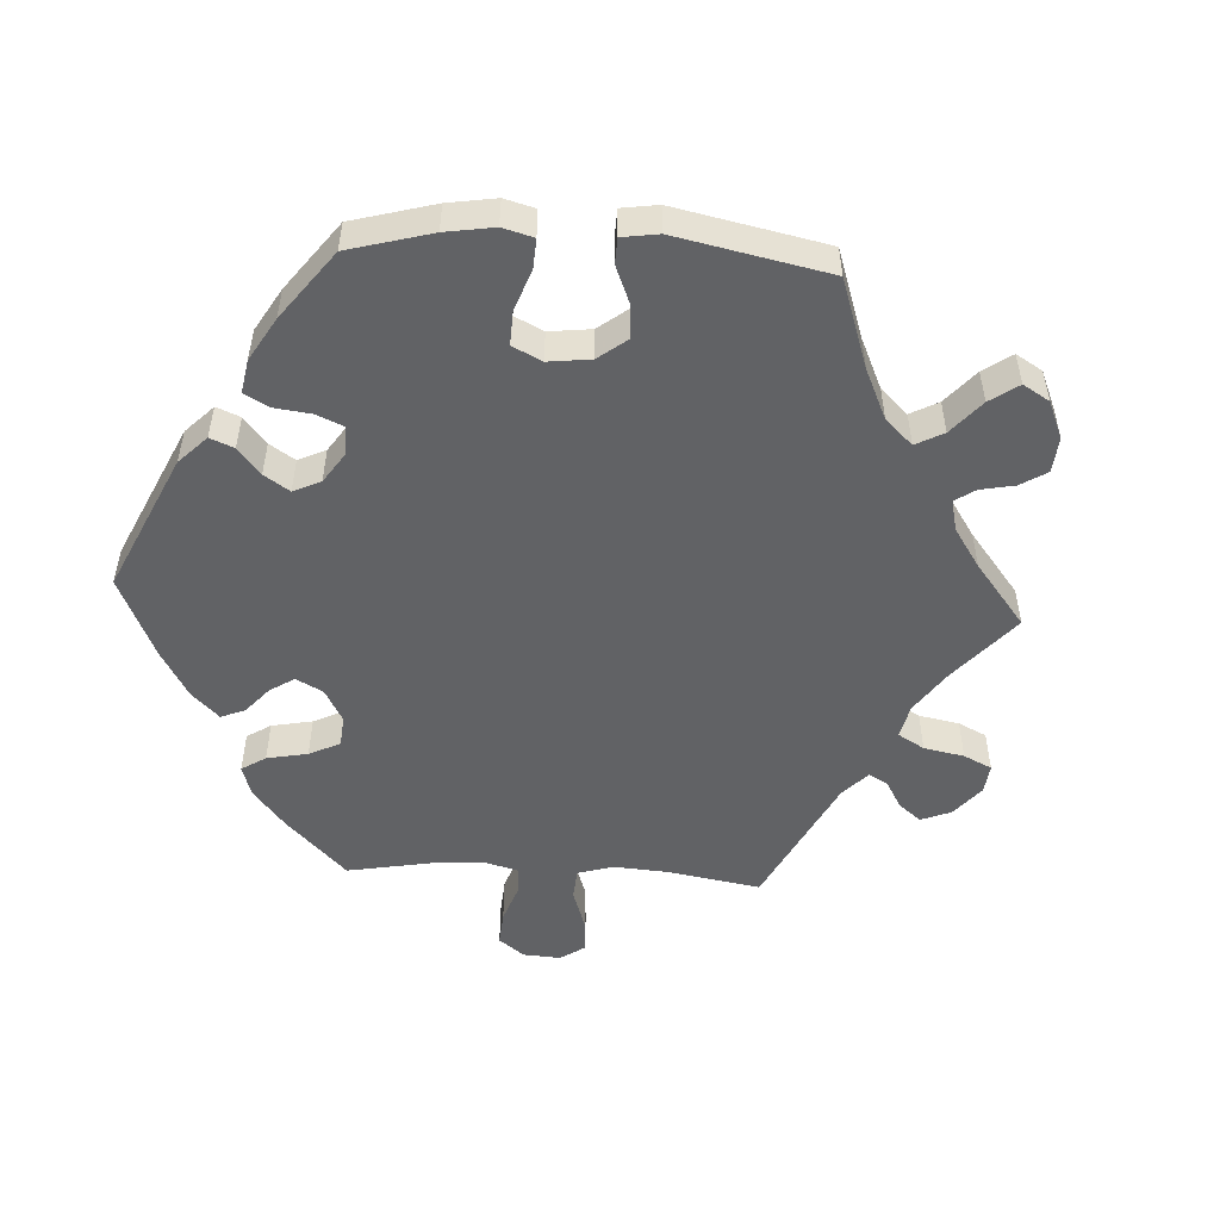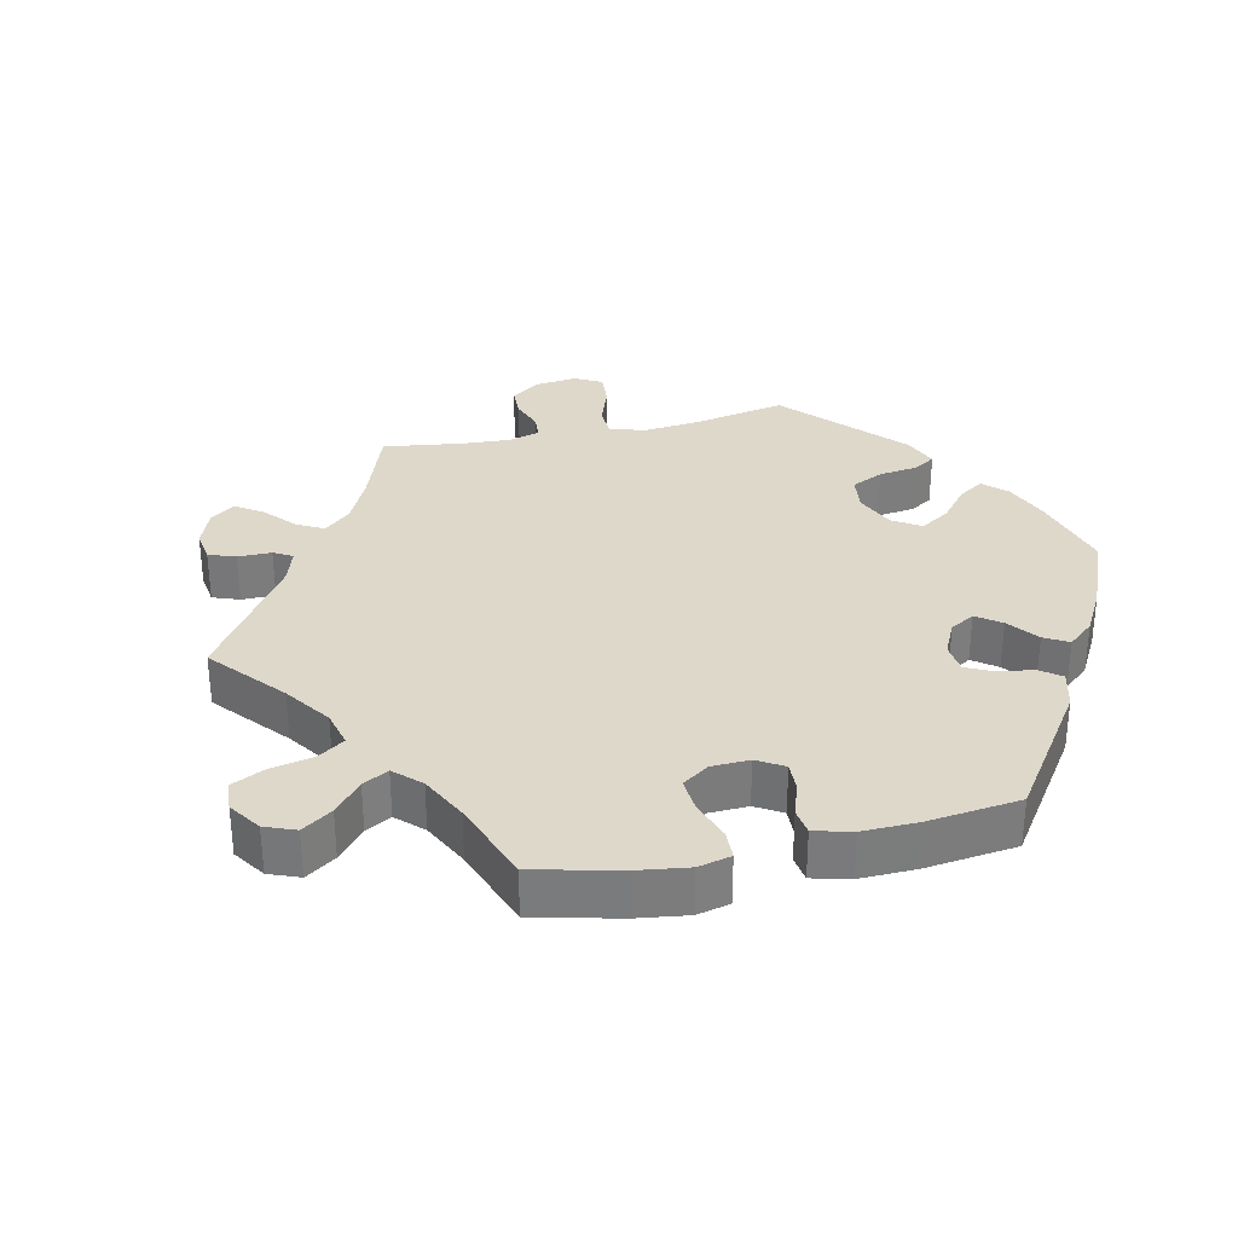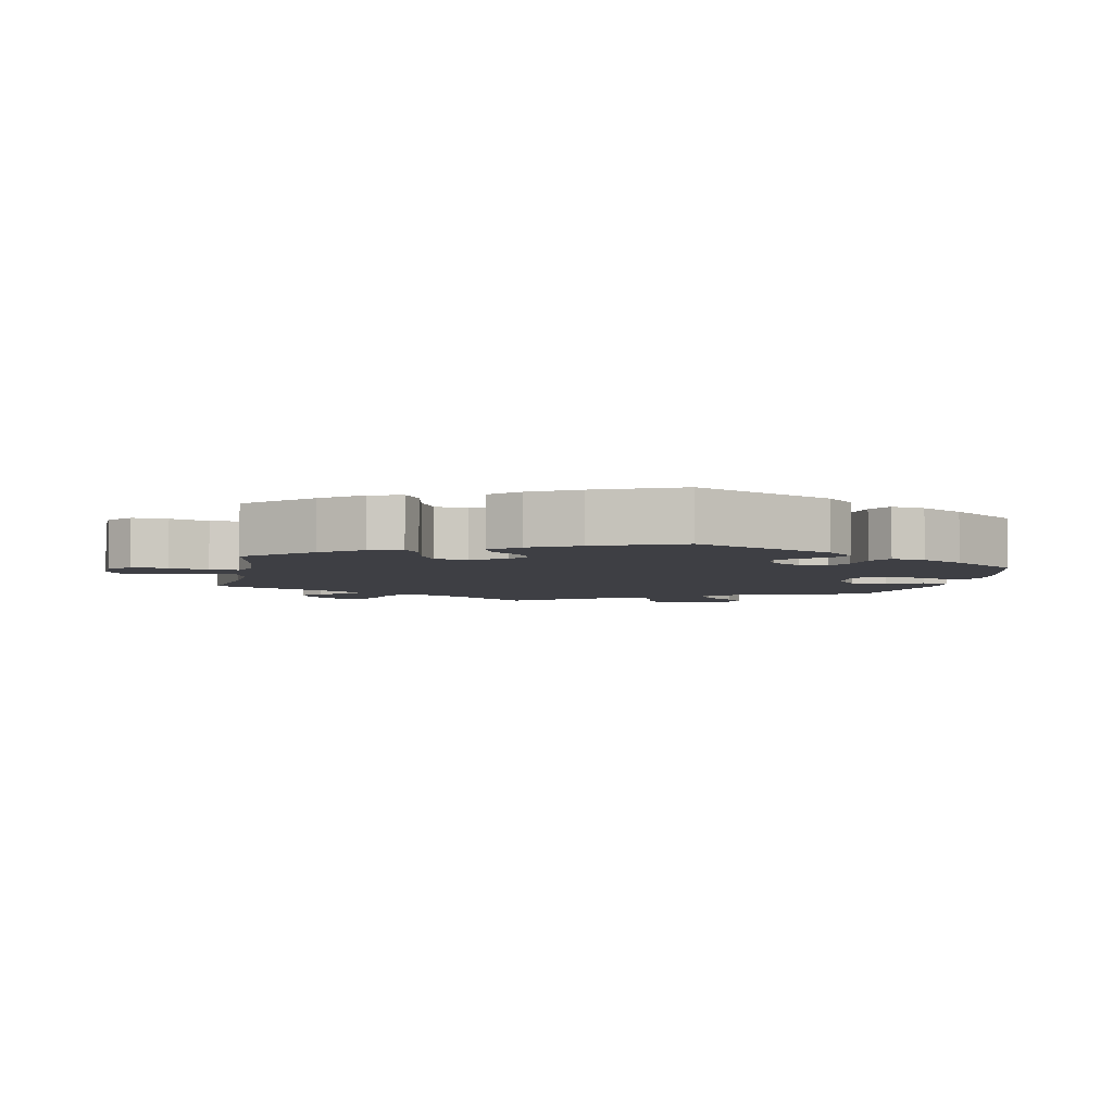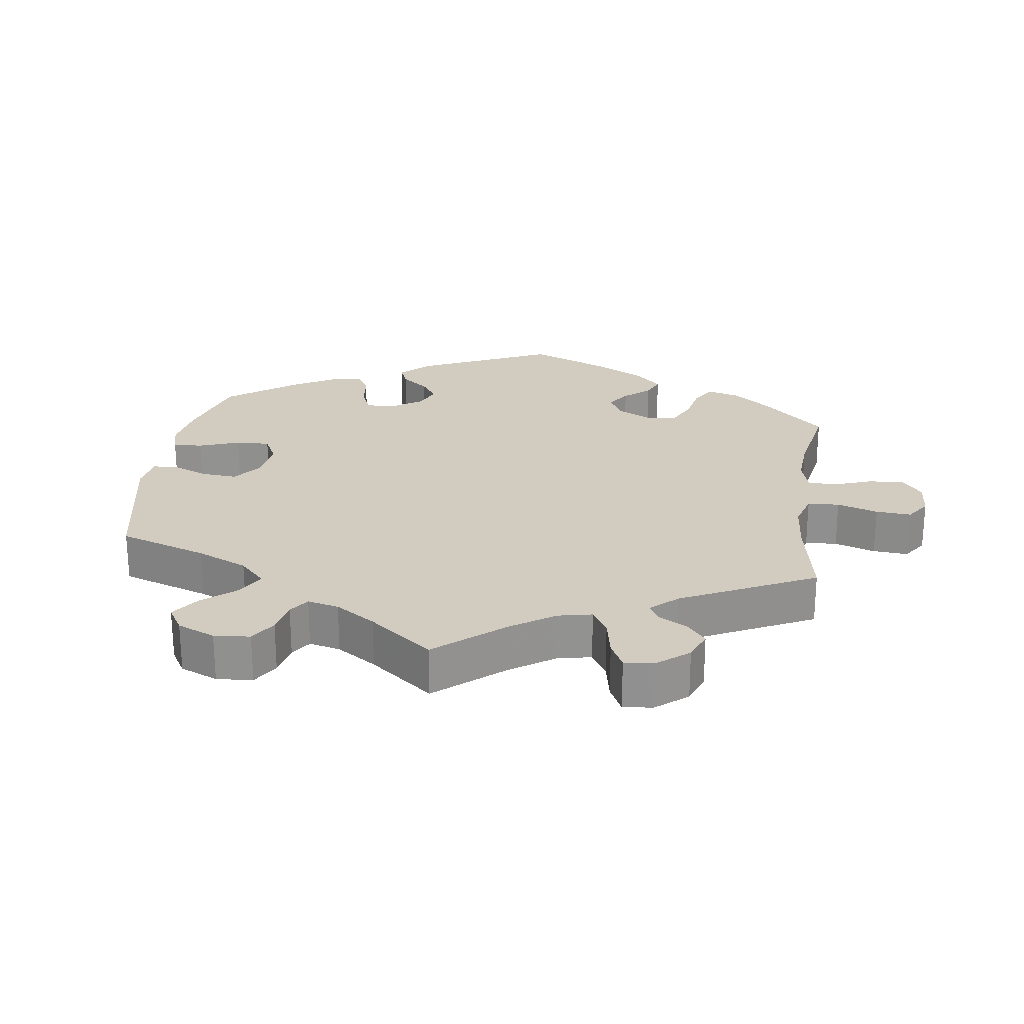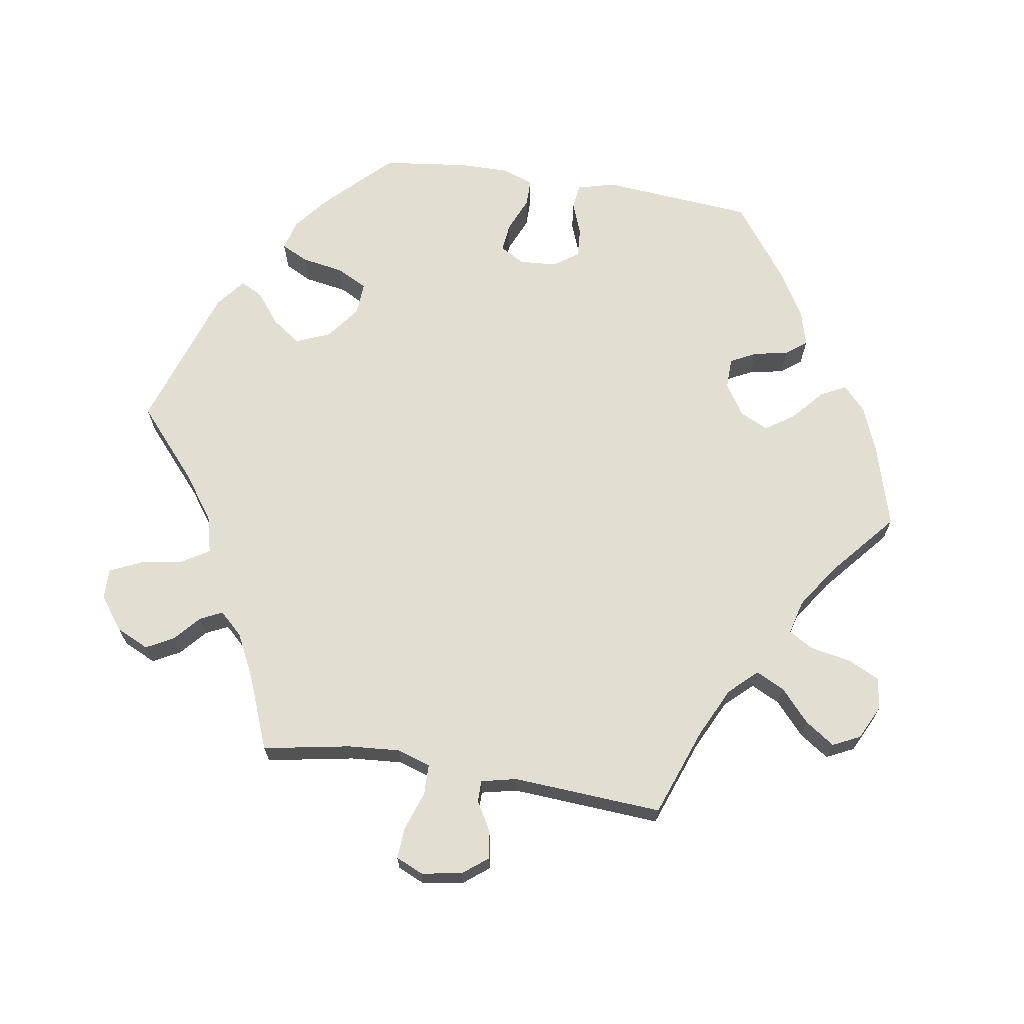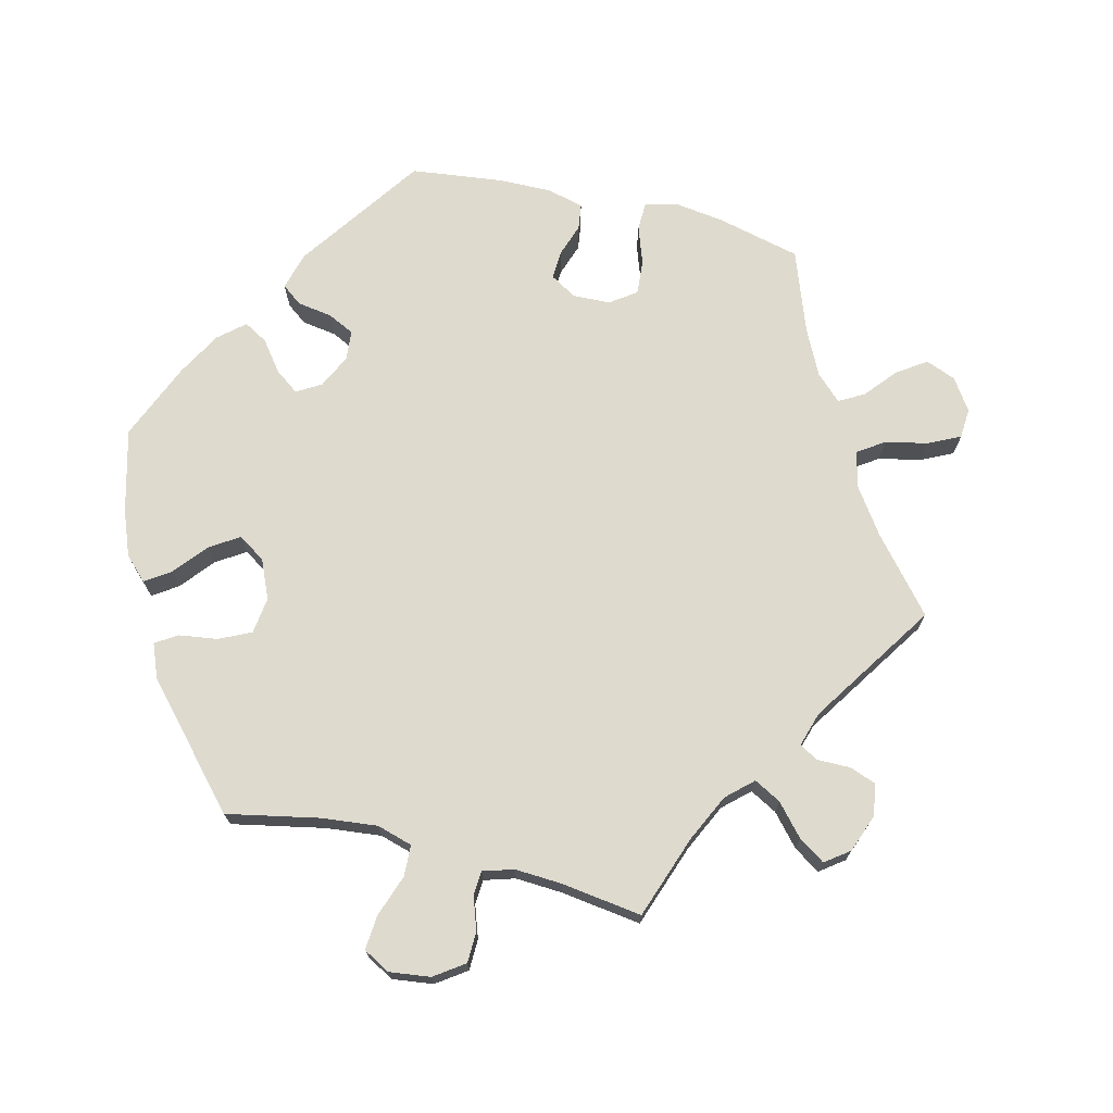
<metadata>
{"format":"obj","ext":"obj","renderer":"f3d","projection":"perspective","resolution":1024,"background":"white","views":[{"elev":-50.6,"azim":146.7,"up":"+Y"},{"elev":31.6,"azim":17.1,"up":"+Y"},{"elev":-4.4,"azim":48.8,"up":"+Y"},{"elev":24.0,"azim":-112.0,"up":"+Y"},{"elev":67.7,"azim":-80.8,"up":"+Y"},{"elev":71.2,"azim":-136.3,"up":"+Y"}]}
</metadata>
<code>
v 0.324 0.07 -0.419
v -0.36 0.07 0.521
v -0.361 0.07 -0.387
v -0.37 0.07 0.606
v 0.427 0.07 0.392
v -0.333 0.07 -0.616
v -0.39 0.07 0.565
v -0.228 0.07 -0.465
v 0.444 0.07 -0.082
v 0.244 0.07 -0.48
v 0.454 0.07 0.04
v 0.21 0.07 0.484
v -0.248 0.07 0.576
v -0.33 0.07 0.394
v -0 0.07 -0.62
v -0.627 0.07 -0.071
v 0.496 0.07 -0.06
v 0.537 0.07 -0.31
v -0.652 0.07 0.065
v -0.287 0.07 -0.617
v -0.674 0.07 -0.074
v -0.405 0.07 -0.53
v 0.202 0.07 0.327
v 0.23 0.07 0.522
v 0.198 0.07 -0.444
v 0.189 0.07 -0.35
v 0.262 0.07 -0.514
v -0.535 0.07 0.033
v 0.313 0.07 -0.355
v -0.537 0.07 -0.31
v 0.554 0.07 -0.108
v -0.319 0.07 0.631
v 0.4 0.07 -0.087
v -0.106 0.07 -0.527
v 0.409 0.07 0.043
v -0.537 0.07 0.31
v -0.523 0.07 0.086
v 0.379 0.07 -0.05
v 0.24 0.07 -0.312
v 0.168 0.07 -0.401
v -0.344 0.07 -0.455
v -0.328 0.07 -0.422
v -0.513 0.07 -0.18
v -0.215 0.07 0.479
v -0.382 0.07 -0.579
v 0.124 0.07 0.584
v 0.357 0.07 0.434
v -0.682 0.07 0.027
v -0.61 0.07 0.058
v -0.164 0.07 0.492
v -0.312 0.07 0.478
v -0.425 0.07 -0.355
v -0.291 0.07 0.435
v -0.174 0.07 -0.478
v 0.537 0.07 0.31
v 0.219 0.07 -0.548
v 0.302 0.07 0.449
v 0.447 0.07 -0.401
v 0.278 0.07 0.418
v -0.523 0.07 -0.052
v -0.569 0.07 -0.051
v 0.289 0.07 -0.309
v -0.265 0.07 -0.57
v 0.154 0.07 0.357
v 0.39 0.07 -0.447
v 0.248 0.07 0.328
v -0.405 0.07 0.358
v 0.134 0.07 0.4
v -0.237 0.07 0.516
v -0 0.07 0.62
v -0.383 0.07 -0.489
v -0.567 0.07 0.033
v 0.344 0.07 -0.459
v -0.507 0.07 -0.102
v 0.383 0.07 0.006
v 0.537 0.07 -0.06
v 0.553 0.07 -0.183
v -0.253 0.07 -0.505
v -0.271 0.07 0.624
v 0.556 0.07 0.083
v 0.268 0.07 0.367
v -0.692 0.07 -0.033
v 0.541 0.07 0.026
v 0.194 0.07 0.556
v 0.163 0.07 0.443
v 0.503 0.07 0.021
v -0.1 0.07 0.535
v 0.324 -0 -0.419
v -0.36 -0 0.521
v -0.361 -0 -0.387
v -0.37 -0 0.606
v 0.427 -0 0.392
v -0.333 -0 -0.616
v -0.39 -0 0.565
v -0.228 -0 -0.465
v 0.444 -0 -0.082
v 0.244 -0 -0.48
v 0.454 -0 0.04
v 0.21 -0 0.484
v -0.248 -0 0.576
v -0.33 -0 0.394
v -0 -0 -0.62
v -0.627 -0 -0.071
v 0.496 -0 -0.06
v 0.537 -0 -0.31
v -0.652 -0 0.065
v -0.287 -0 -0.617
v -0.674 -0 -0.074
v -0.405 -0 -0.53
v 0.202 -0 0.327
v 0.23 -0 0.522
v 0.198 -0 -0.444
v 0.189 -0 -0.35
v 0.262 -0 -0.514
v -0.535 -0 0.033
v 0.313 -0 -0.355
v -0.537 -0 -0.31
v 0.554 -0 -0.108
v -0.319 -0 0.631
v 0.4 -0 -0.087
v -0.106 -0 -0.527
v 0.409 -0 0.043
v -0.537 -0 0.31
v -0.523 -0 0.086
v 0.379 -0 -0.05
v 0.24 -0 -0.312
v 0.168 -0 -0.401
v -0.344 -0 -0.455
v -0.328 -0 -0.422
v -0.513 -0 -0.18
v -0.215 -0 0.479
v -0.382 -0 -0.579
v 0.124 -0 0.584
v 0.357 -0 0.434
v -0.682 -0 0.027
v -0.61 -0 0.058
v -0.164 -0 0.492
v -0.312 -0 0.478
v -0.425 -0 -0.355
v -0.291 -0 0.435
v -0.174 -0 -0.478
v 0.537 -0 0.31
v 0.219 -0 -0.548
v 0.302 -0 0.449
v 0.447 -0 -0.401
v 0.278 -0 0.418
v -0.523 -0 -0.052
v -0.569 -0 -0.051
v 0.289 -0 -0.309
v -0.265 -0 -0.57
v 0.154 -0 0.357
v 0.39 -0 -0.447
v 0.248 -0 0.328
v -0.405 -0 0.358
v 0.134 -0 0.4
v -0.237 -0 0.516
v -0 -0 0.62
v -0.383 -0 -0.489
v -0.567 -0 0.033
v 0.344 -0 -0.459
v -0.507 -0 -0.102
v 0.383 -0 0.006
v 0.537 -0 -0.06
v 0.553 -0 -0.183
v -0.253 -0 -0.505
v -0.271 -0 0.624
v 0.556 -0 0.083
v 0.268 -0 0.367
v -0.692 -0 -0.033
v 0.541 -0 0.026
v 0.194 -0 0.556
v 0.163 -0 0.443
v 0.503 -0 0.021
v -0.1 -0 0.535
f 87 70 46 84
f 50 87 84 24
f 44 50 24 12
f 32 79 13 69
f 32 69 44
f 4 32 44
f 51 2 7 4
f 53 51 4 44
f 14 53 44 12
f 37 36 67
f 28 37 67 14
f 48 19 49 72
f 48 72 28
f 82 48 28
f 61 16 21 82
f 60 61 82 28
f 74 60 28 14
f 52 30 43
f 3 52 43 74
f 42 3 74 14
f 45 22 71 41
f 45 41 42
f 6 45 42
f 78 63 20 6
f 8 78 6 42
f 54 8 42 14
f 27 56 15 34
f 25 10 27 34
f 40 25 34 54
f 26 40 54 14
f 65 73 1 29
f 65 29 62
f 58 65 62
f 18 58 62
f 77 18 62
f 31 77 62 39
f 9 17 76 31
f 33 9 31 39
f 80 83 86 11
f 80 11 35
f 55 80 35
f 5 55 35 75
f 81 59 57 47
f 66 81 47 5
f 14 12 85
f 14 85 68
f 26 14 68 64
f 38 33 39 26
f 75 38 26 64
f 66 5 75
f 23 66 75
f 64 23 75
f 171 133 157 174
f 111 171 174 137
f 99 111 137 131
f 156 100 166 119
f 131 156 119
f 131 119 91
f 91 94 89 138
f 131 91 138 140
f 99 131 140 101
f 154 123 124
f 101 154 124 115
f 159 136 106 135
f 115 159 135
f 115 135 169
f 169 108 103 148
f 115 169 148 147
f 101 115 147 161
f 130 117 139
f 161 130 139 90
f 101 161 90 129
f 128 158 109 132
f 129 128 132
f 129 132 93
f 93 107 150 165
f 129 93 165 95
f 101 129 95 141
f 121 102 143 114
f 121 114 97 112
f 141 121 112 127
f 101 141 127 113
f 116 88 160 152
f 149 116 152
f 149 152 145
f 149 145 105
f 149 105 164
f 126 149 164 118
f 118 163 104 96
f 126 118 96 120
f 98 173 170 167
f 122 98 167
f 122 167 142
f 162 122 142 92
f 134 144 146 168
f 92 134 168 153
f 172 99 101
f 155 172 101
f 151 155 101 113
f 113 126 120 125
f 151 113 125 162
f 162 92 153
f 162 153 110
f 162 110 151
f 46 133 171 84
f 84 171 111 24
f 24 111 99 12
f 12 99 172 85
f 85 172 155 68
f 68 155 151 64
f 64 151 110 23
f 23 110 153 66
f 66 153 168 81
f 81 168 146 59
f 59 146 144 57
f 57 144 134 47
f 47 134 92 5
f 5 92 142 55
f 55 142 167 80
f 80 167 170 83
f 83 170 173 86
f 86 173 98 11
f 11 98 122 35
f 35 122 162 75
f 75 162 125 38
f 38 125 120 33
f 33 120 96 9
f 9 96 104 17
f 17 104 163 76
f 76 163 118 31
f 31 118 164 77
f 77 164 105 18
f 18 105 145 58
f 58 145 152 65
f 65 152 160 73
f 73 160 88 1
f 1 88 116 29
f 29 116 149 62
f 62 149 126 39
f 39 126 113 26
f 26 113 127 40
f 40 127 112 25
f 25 112 97 10
f 10 97 114 27
f 27 114 143 56
f 56 143 102 15
f 15 102 121 34
f 34 121 141 54
f 54 141 95 8
f 8 95 165 78
f 78 165 150 63
f 63 150 107 20
f 20 107 93 6
f 6 93 132 45
f 45 132 109 22
f 22 109 158 71
f 71 158 128 41
f 41 128 129 42
f 42 129 90 3
f 3 90 139 52
f 52 139 117 30
f 30 117 130 43
f 43 130 161 74
f 74 161 147 60
f 60 147 148 61
f 61 148 103 16
f 16 103 108 21
f 21 108 169 82
f 82 169 135 48
f 48 135 106 19
f 19 106 136 49
f 49 136 159 72
f 72 159 115 28
f 28 115 124 37
f 37 124 123 36
f 36 123 154 67
f 67 154 101 14
f 14 101 140 53
f 53 140 138 51
f 51 138 89 2
f 2 89 94 7
f 7 94 91 4
f 4 91 119 32
f 32 119 166 79
f 79 166 100 13
f 13 100 156 69
f 69 156 131 44
f 44 131 137 50
f 50 137 174 87
f 87 174 157 70
f 70 157 133 46

</code>
